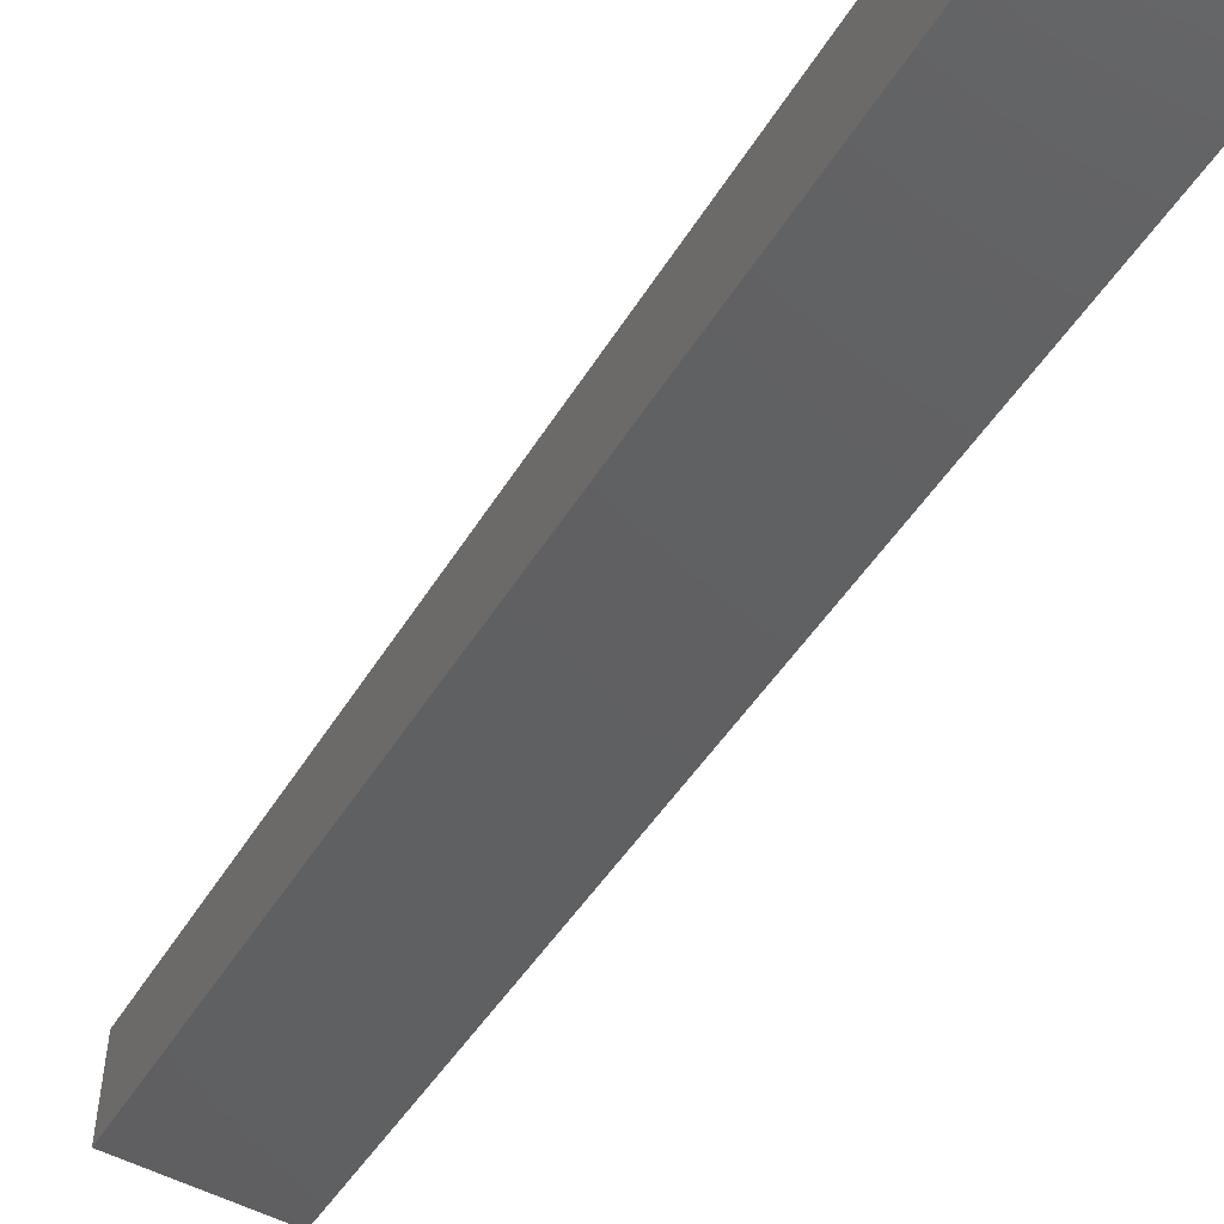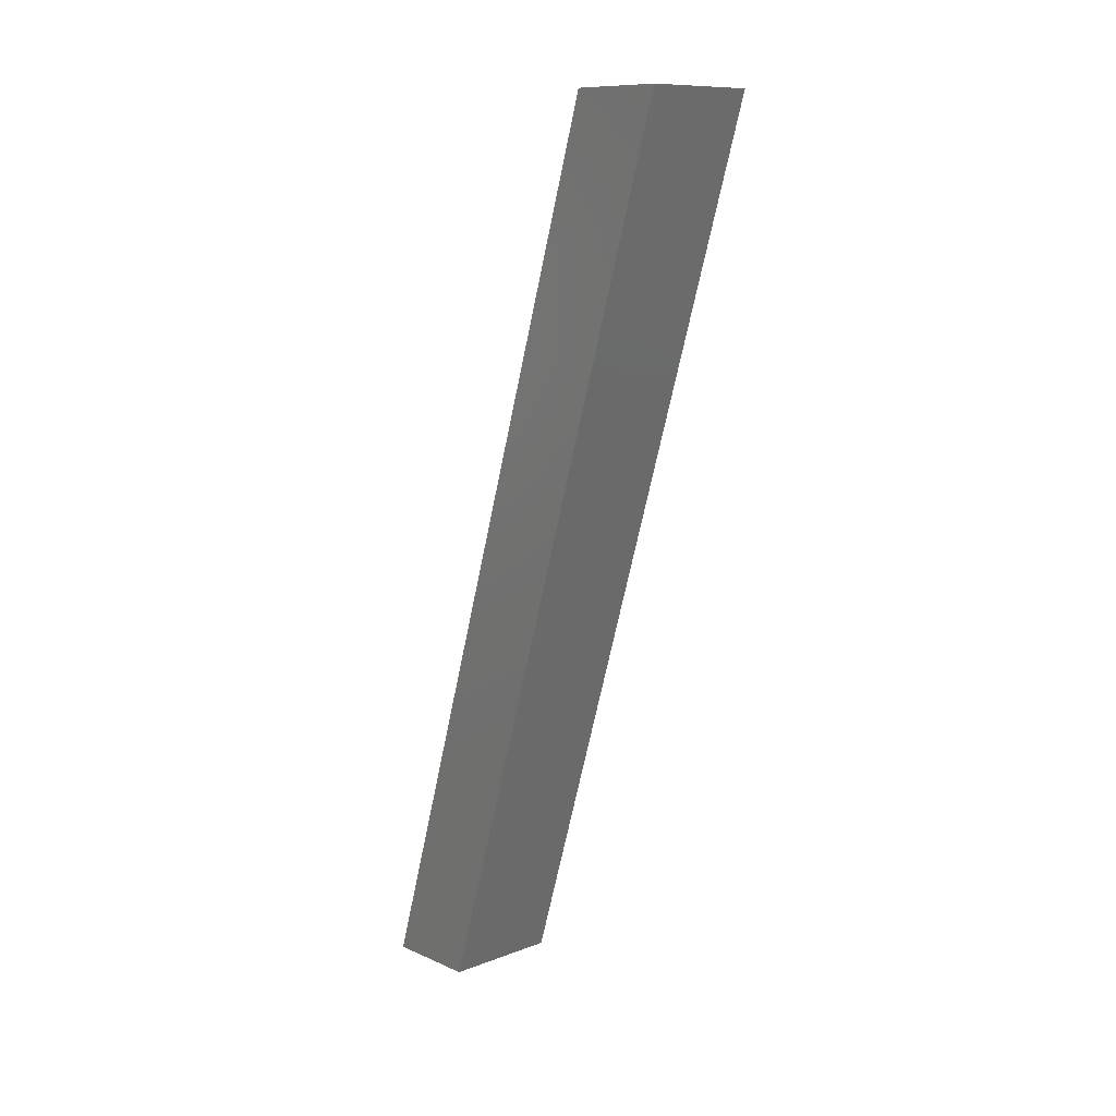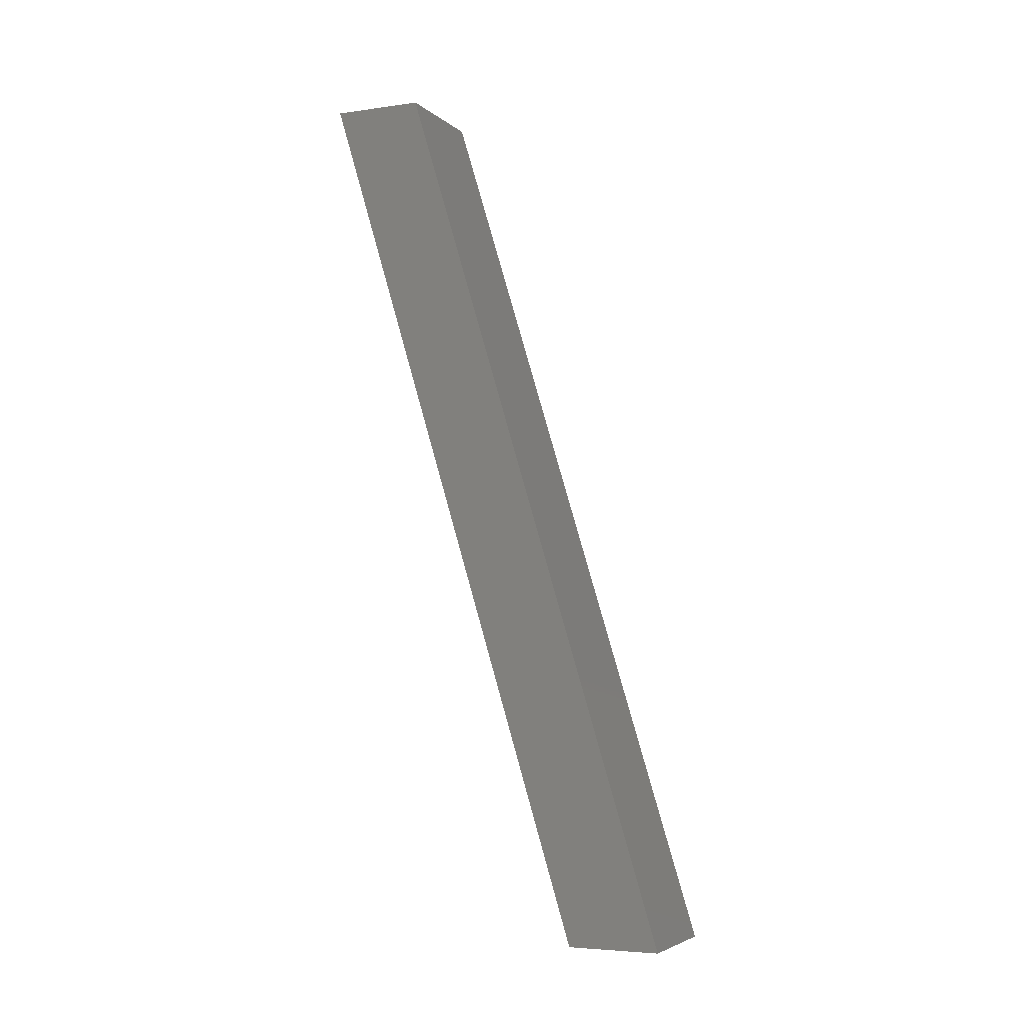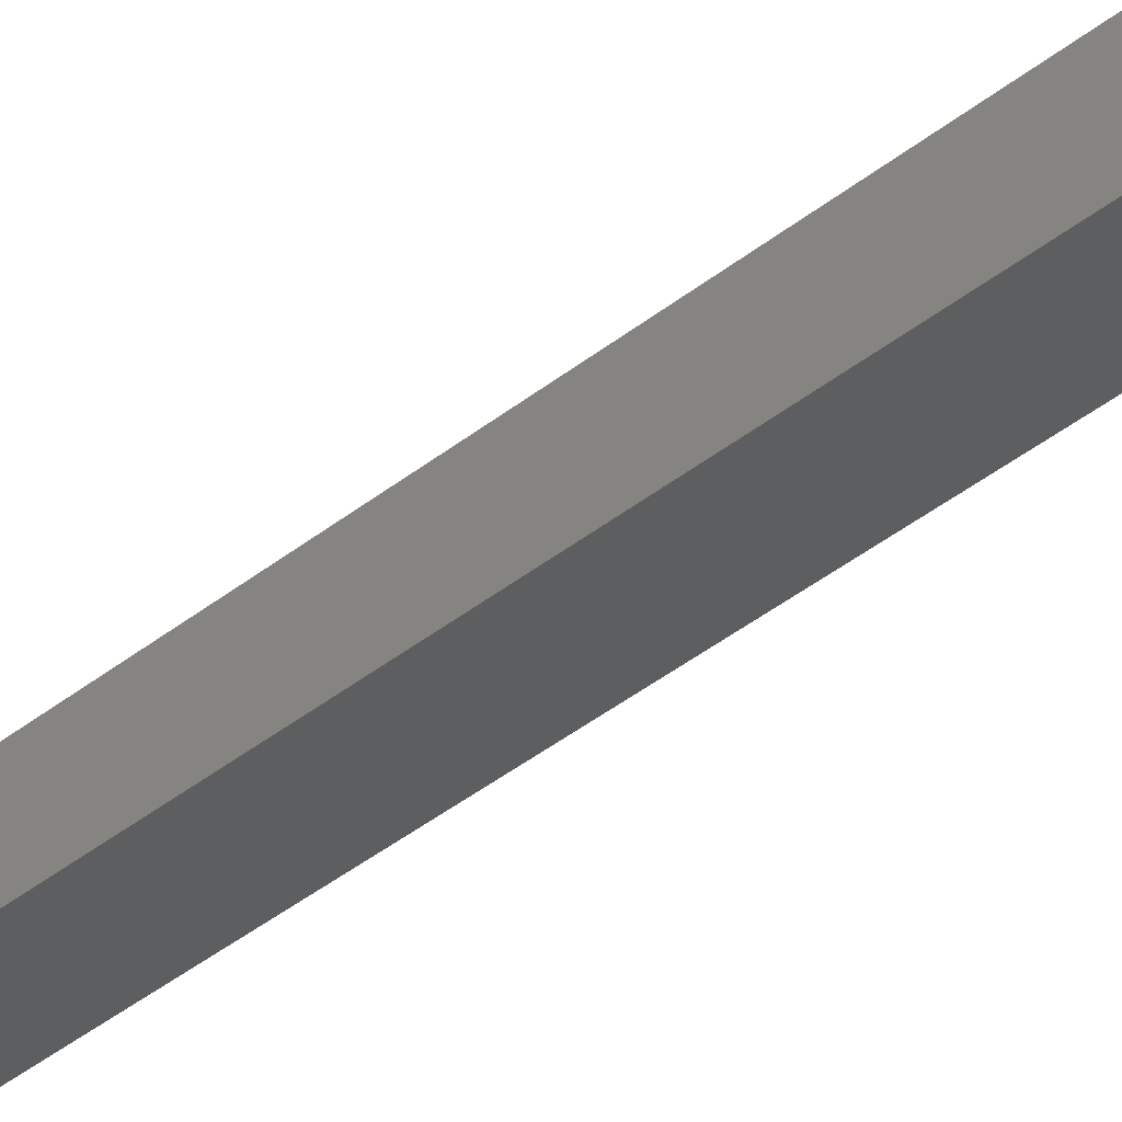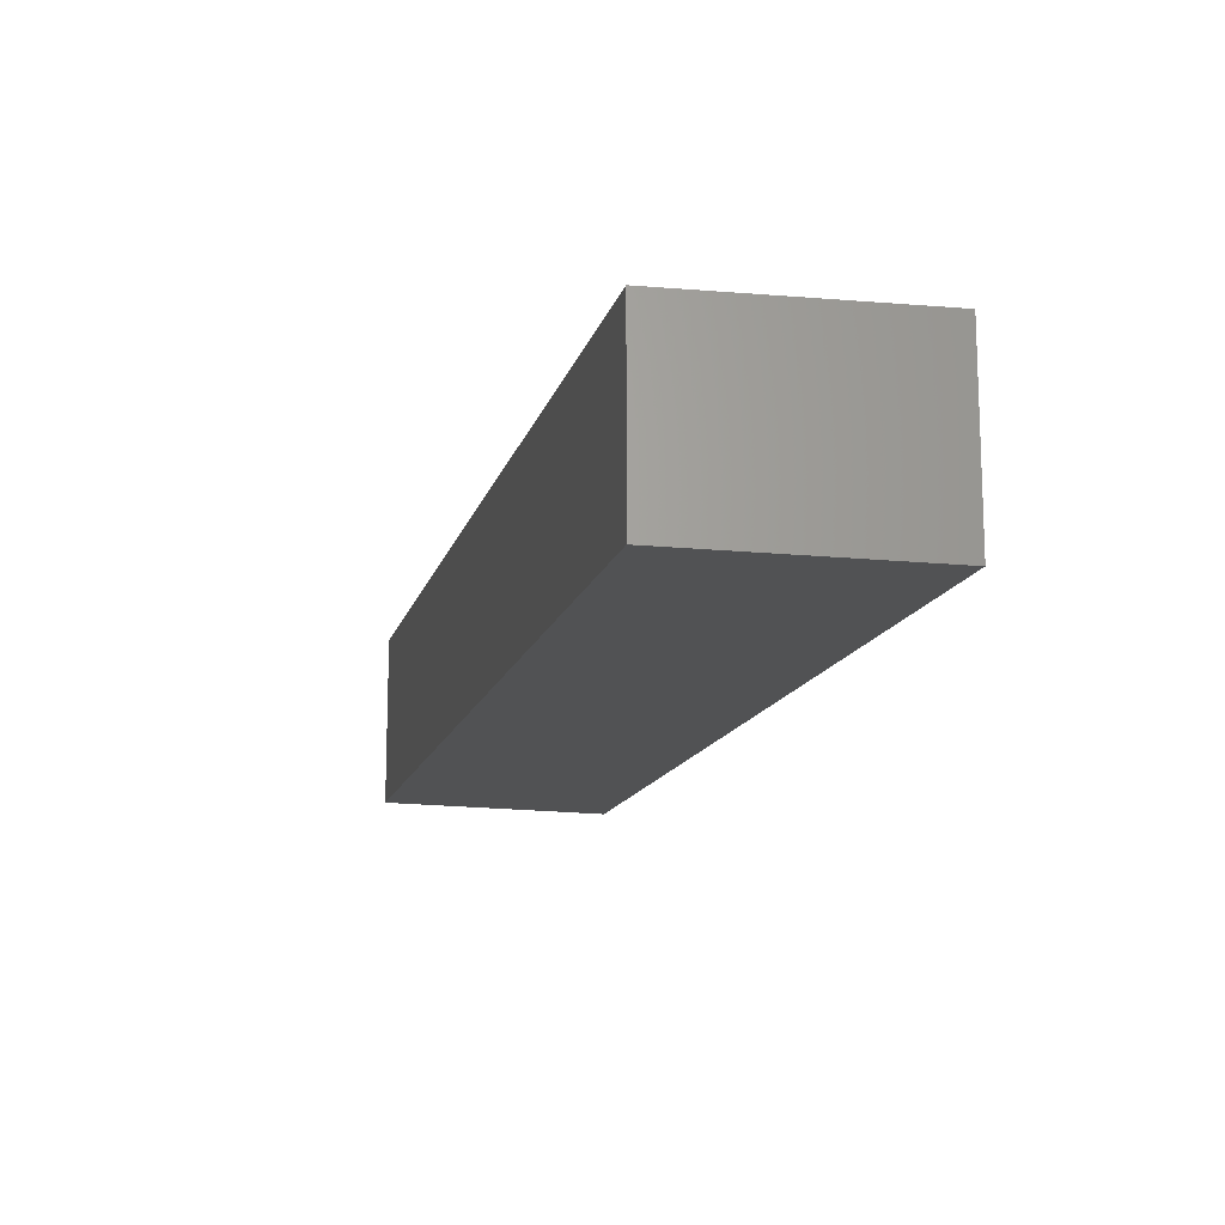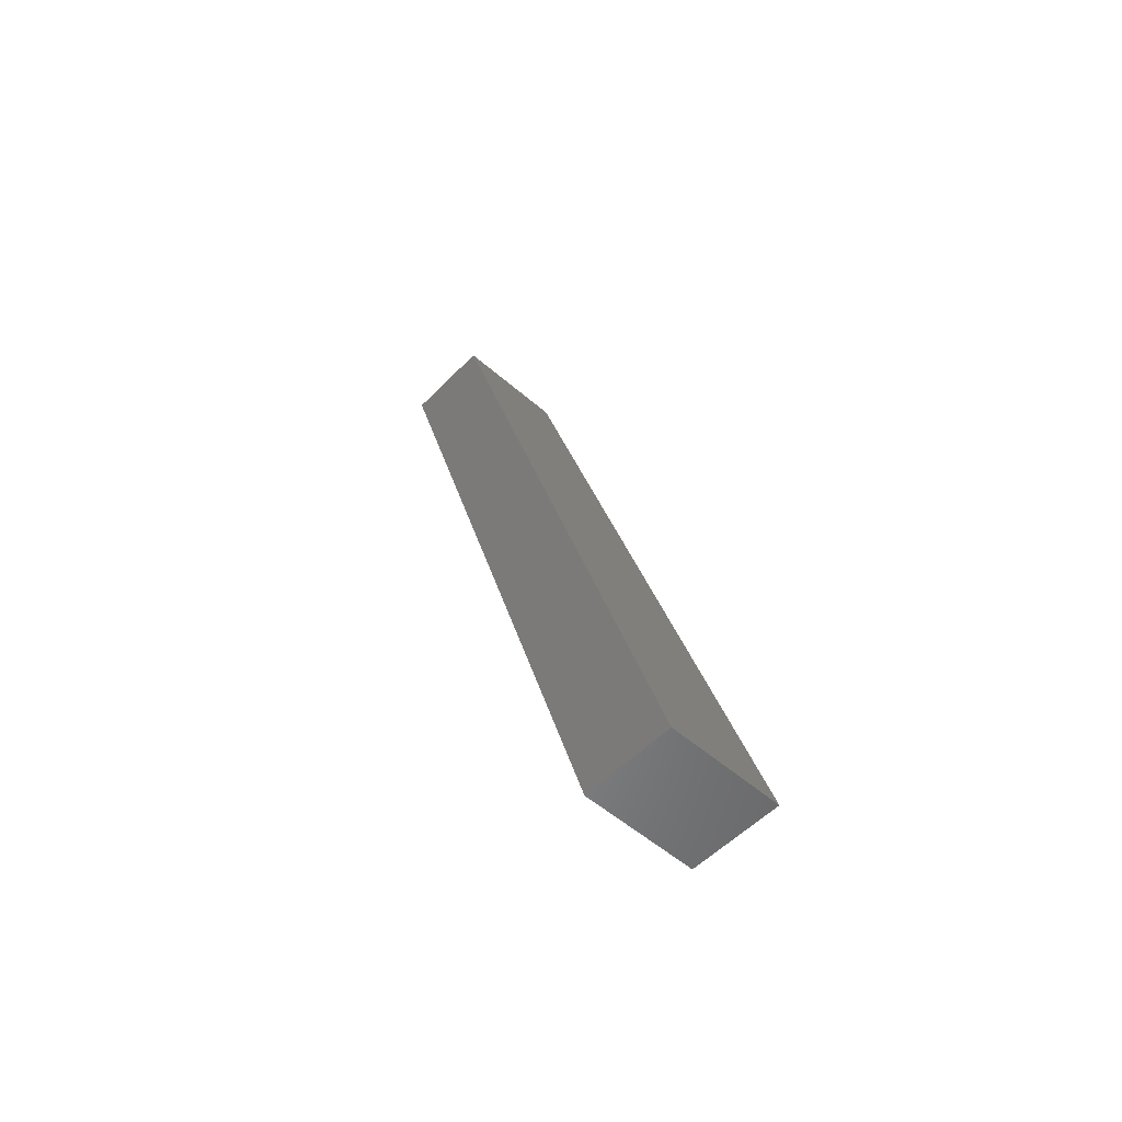
<metadata>
{"format":"stl","ext":"stl","renderer":"f3d","projection":"perspective","resolution":1024,"background":"white","views":[{"elev":-57.3,"azim":152.8,"up":"+Y"},{"elev":10.9,"azim":137.0,"up":"+Z"},{"elev":-4.8,"azim":-65.8,"up":"+Z"},{"elev":-30.2,"azim":-57.4,"up":"+Y"},{"elev":-24.7,"azim":172.0,"up":"+Y"},{"elev":-53.8,"azim":-42.8,"up":"+Z"}]}
</metadata>
<code>
# stl→obj: 16 verts, 28 faces
v -1.596e-16 -0.1471 0.6875
v 0.01562 -0.1308 0.6875
v -1.596e-16 0.004194 0.6875
v 0.01562 -0.01214 0.6875
v 0.1875 0.004194 0.6875
v 0.1719 -0.01214 0.6875
v 0.1875 -0.1471 0.6875
v 0.1719 -0.1308 0.6875
v 0.1719 -0.4462 -0.7344
v 0.01562 -0.4462 -0.7344
v 0.1719 -0.5648 -0.7344
v 0.01562 -0.5648 -0.7344
v 0.1875 -0.5859 -0.75
v 0.1875 -0.4346 -0.75
v 0 -0.5859 -0.75
v 1.029e-33 -0.4346 -0.75
f 1 2 3
f 3 2 4
f 3 4 5
f 5 4 6
f 5 6 7
f 7 6 8
f 7 8 1
f 1 8 2
f 9 6 10
f 10 6 4
f 8 11 2
f 2 11 12
f 12 10 2
f 2 10 4
f 11 8 9
f 9 8 6
f 12 11 10
f 10 11 9
f 13 14 7
f 7 14 5
f 15 1 16
f 16 1 3
f 7 1 13
f 13 1 15
f 14 16 5
f 5 16 3
f 15 16 13
f 13 16 14

</code>
